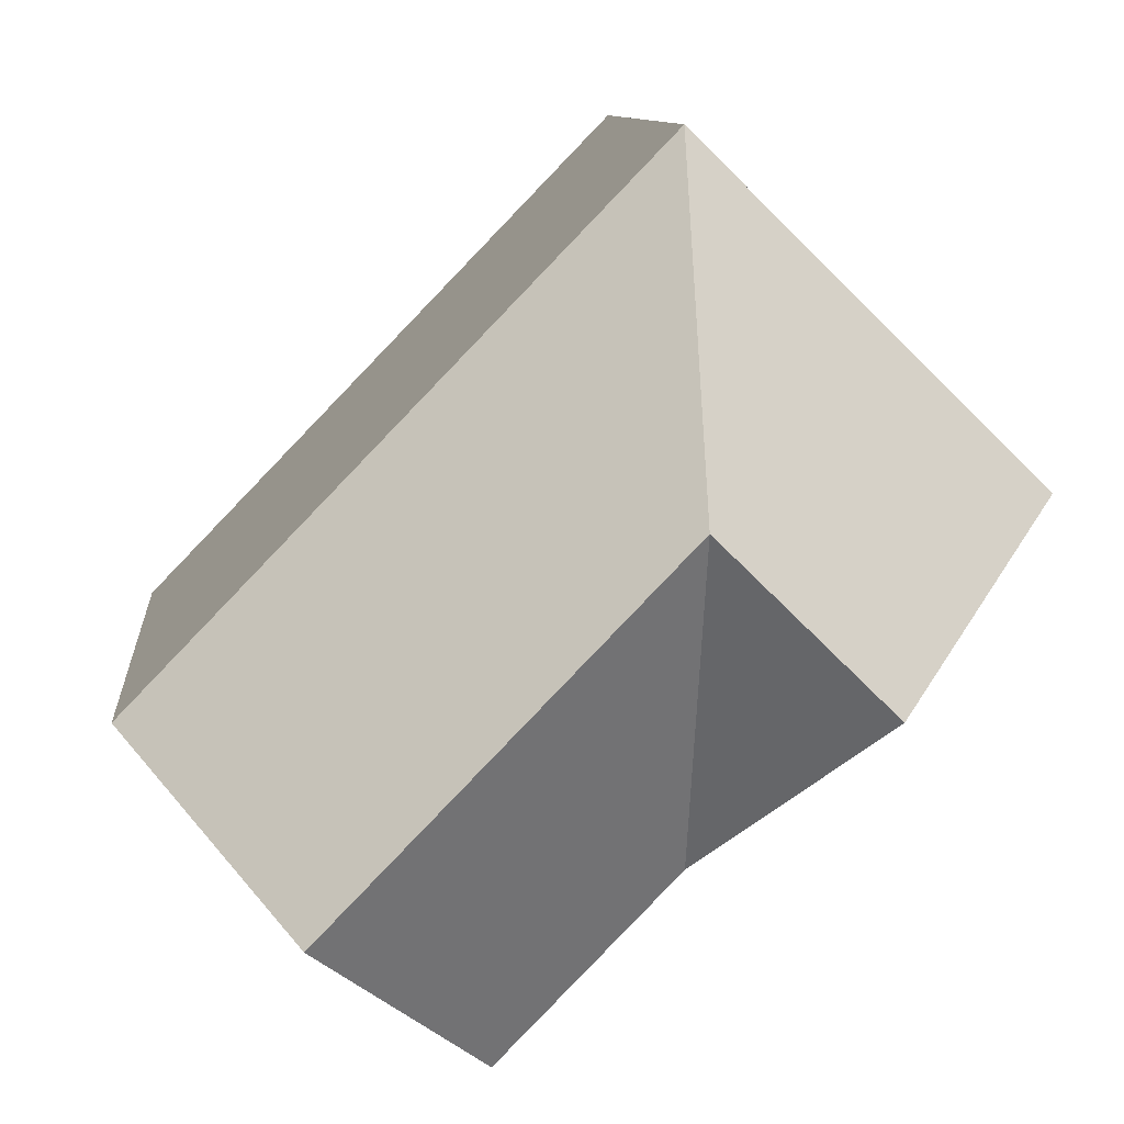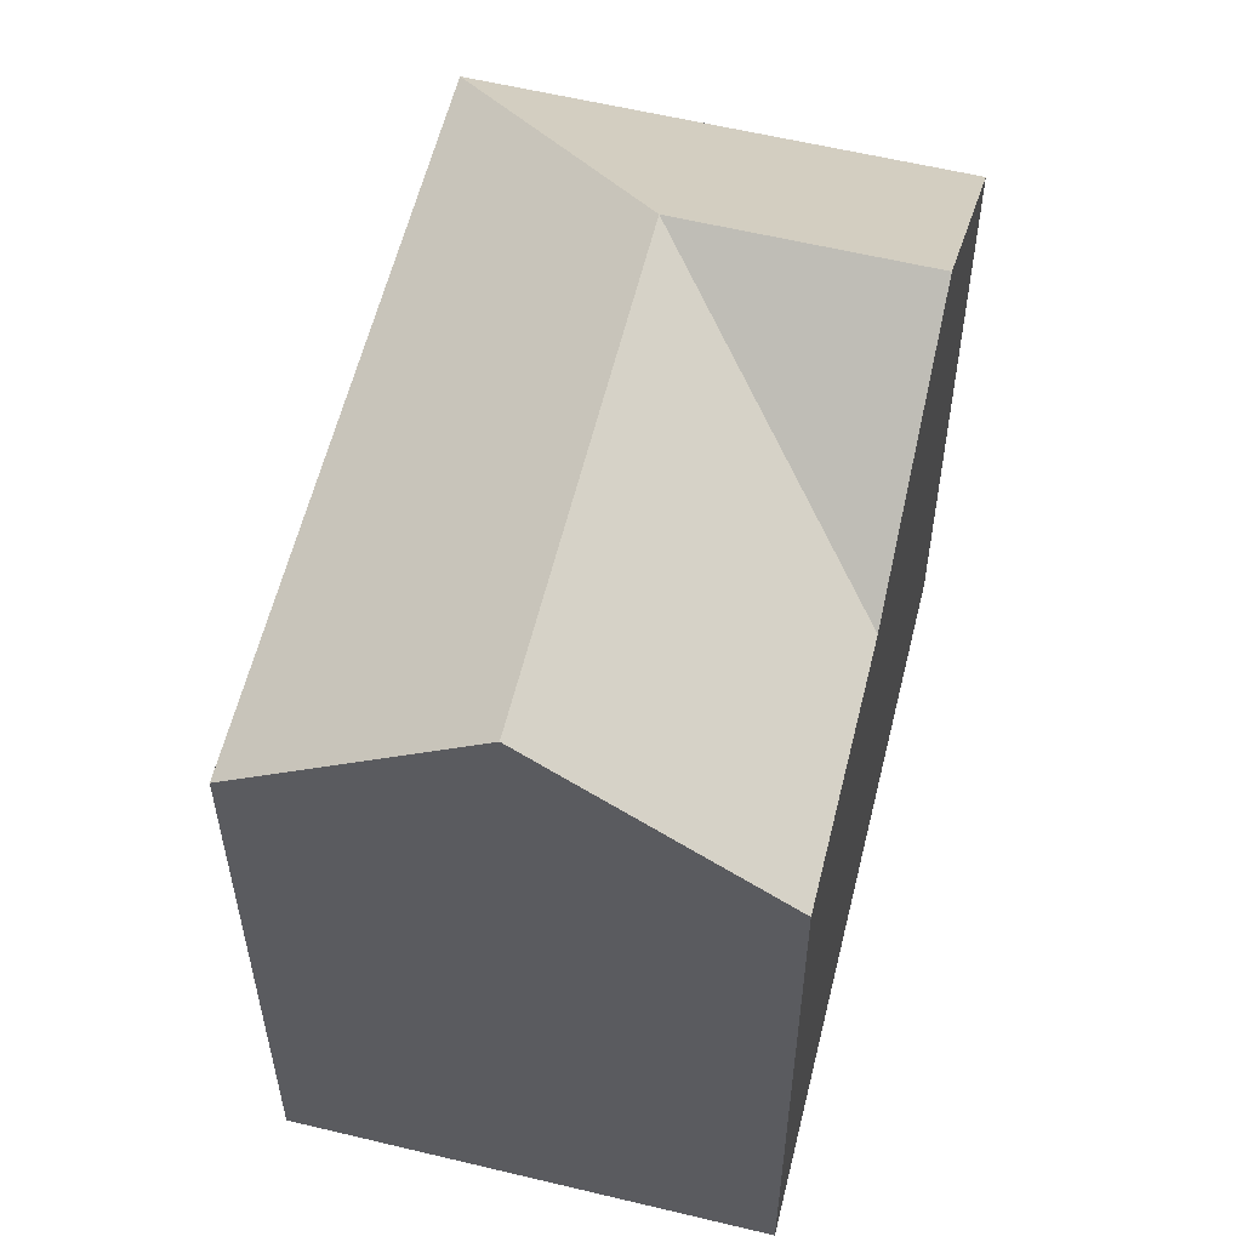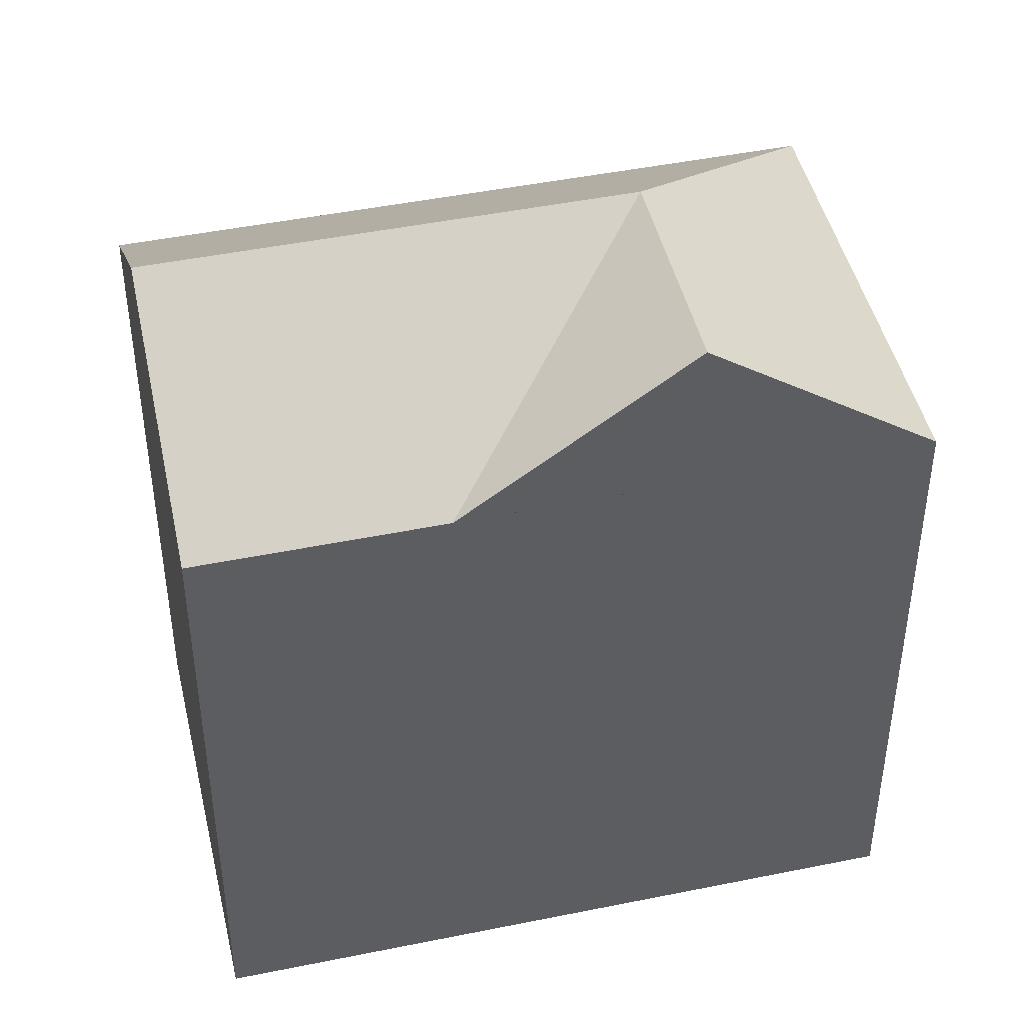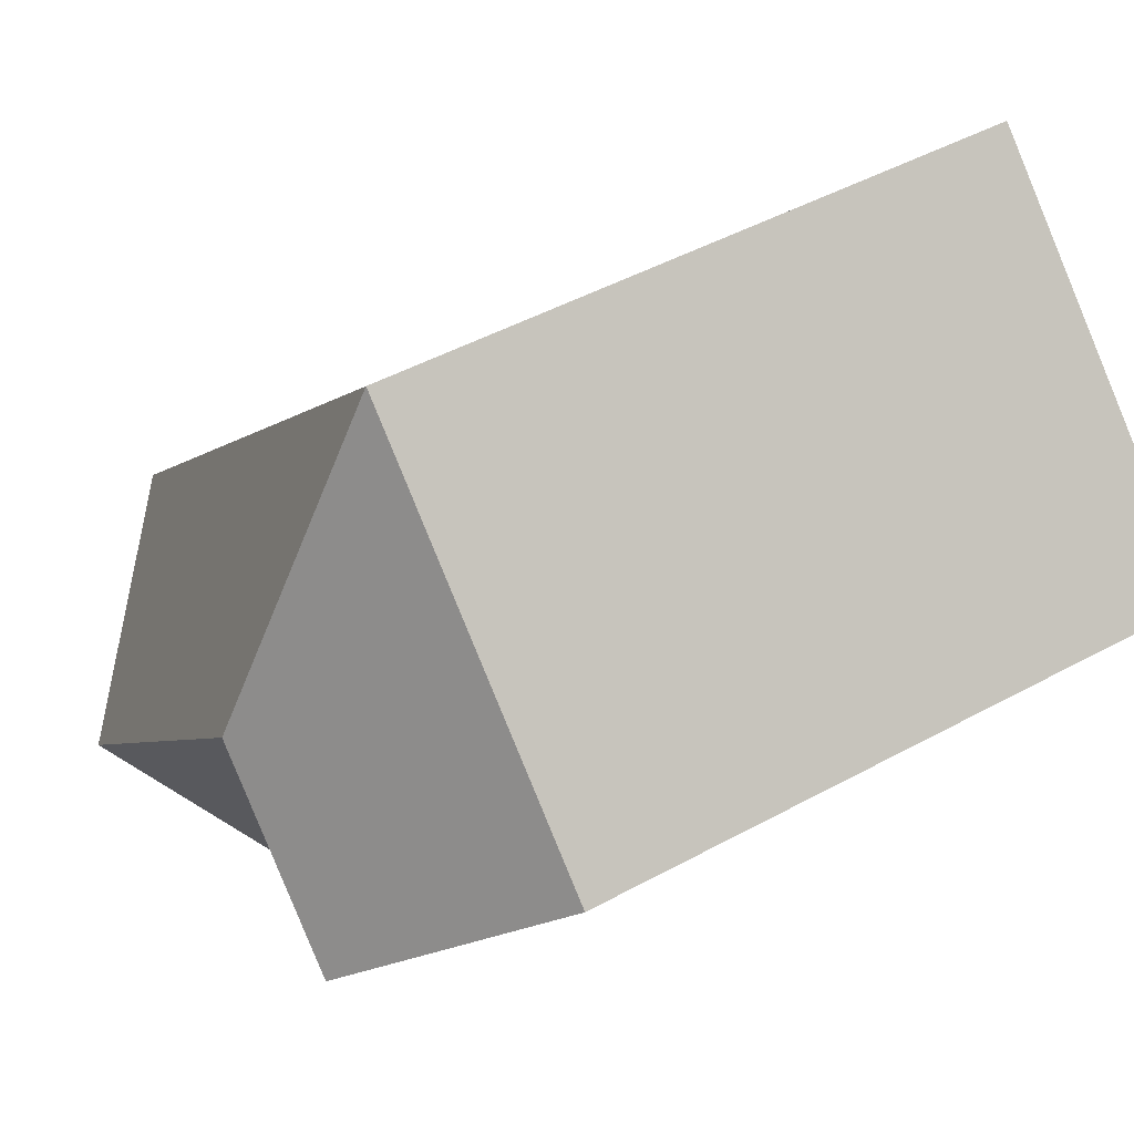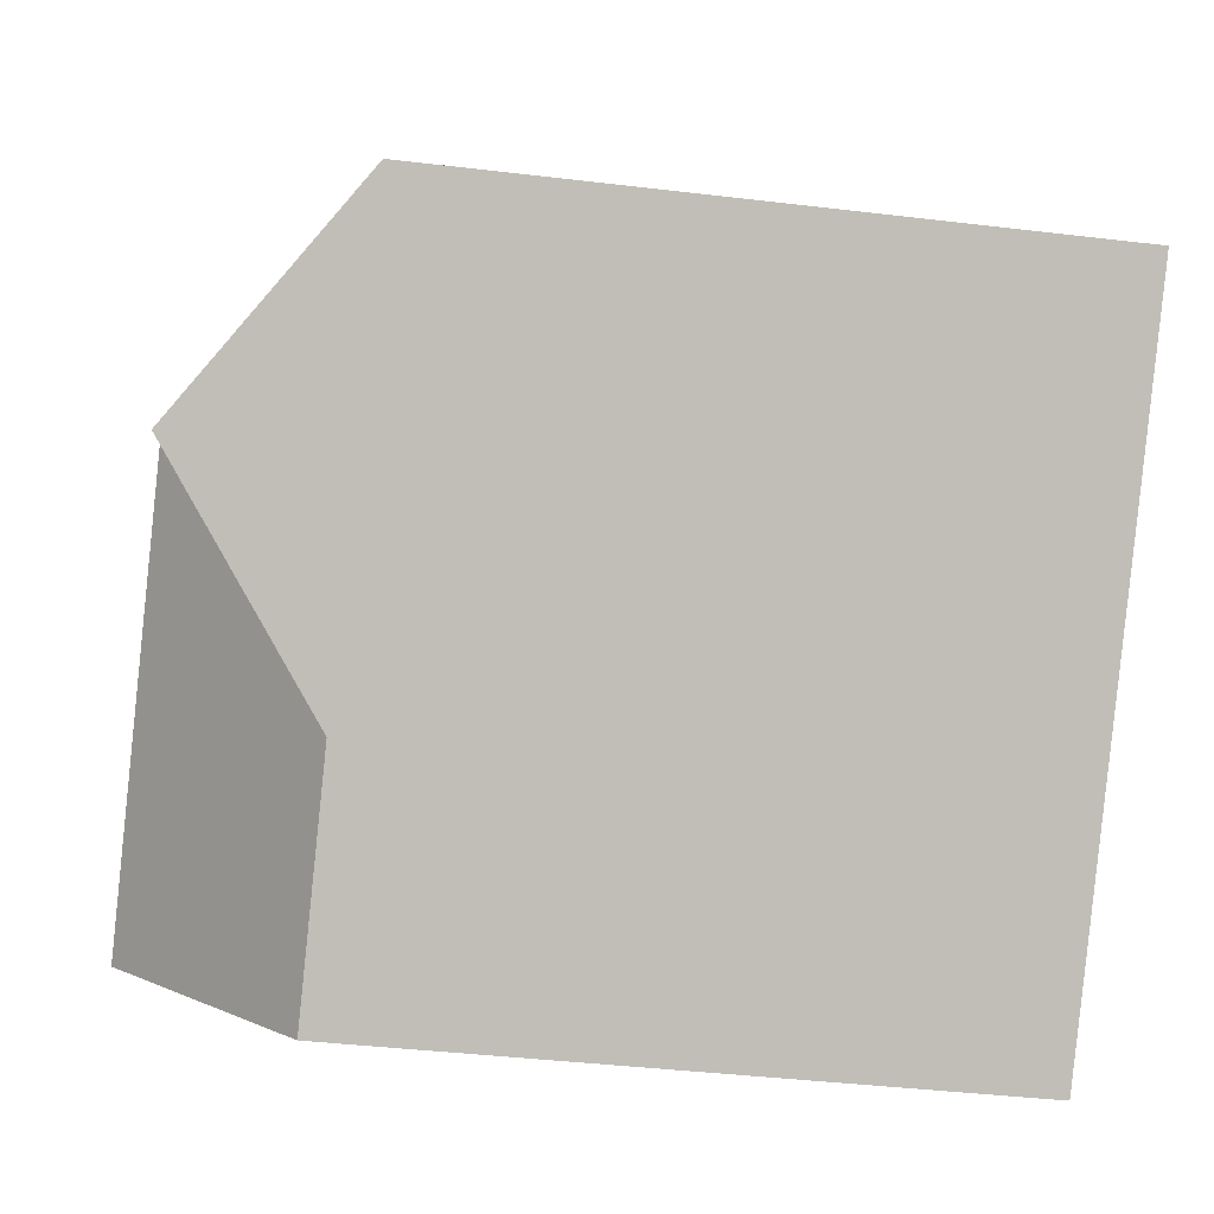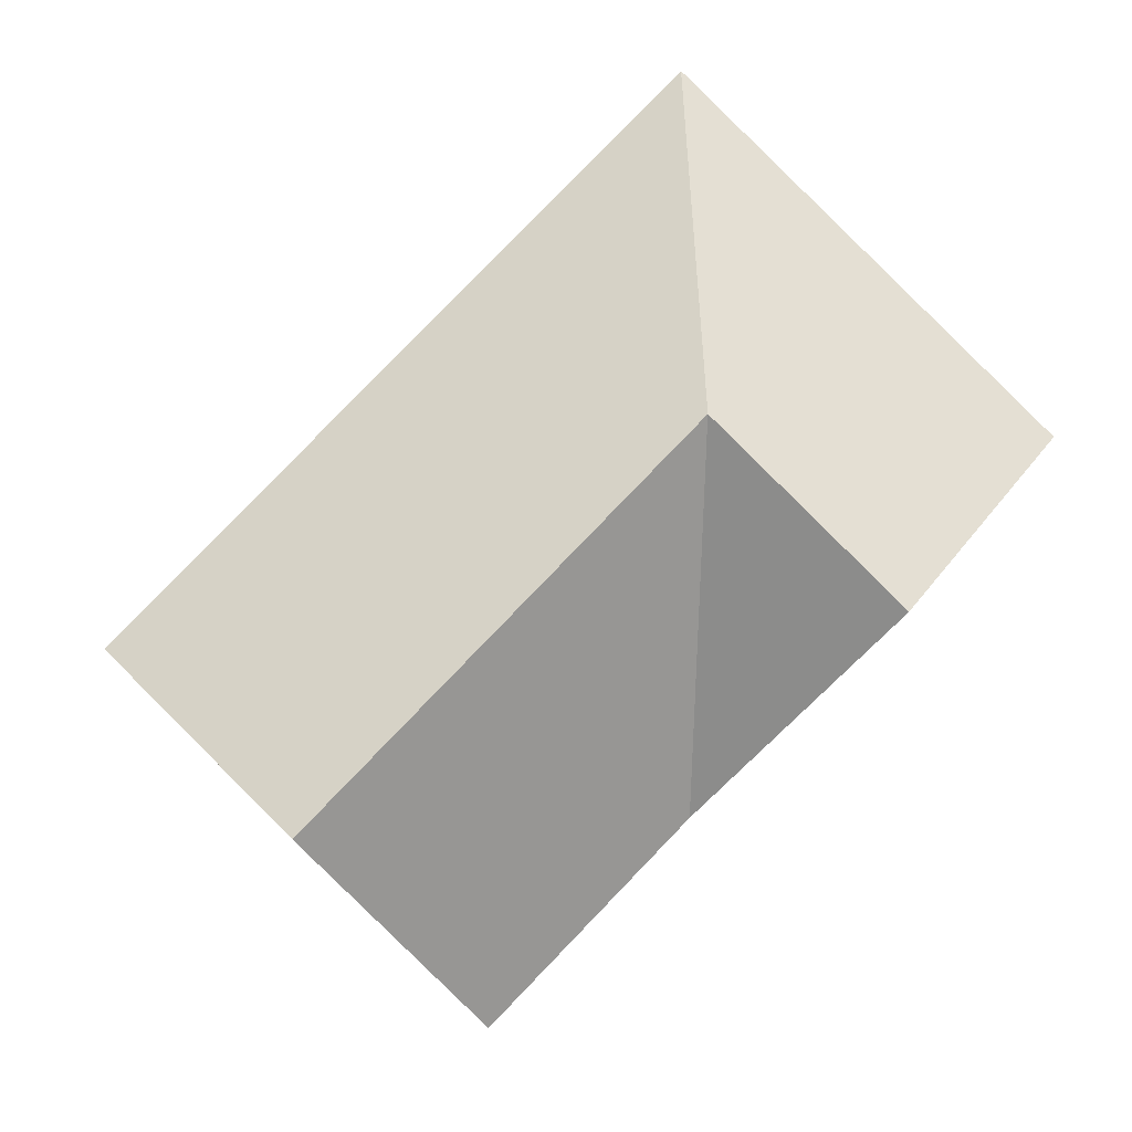
<metadata>
{"format":"obj","ext":"obj","renderer":"f3d","projection":"perspective","resolution":1024,"background":"white","views":[{"elev":9.5,"azim":175.1,"up":"+Z"},{"elev":58.4,"azim":149.6,"up":"+Y"},{"elev":45.8,"azim":-147.3,"up":"+Y"},{"elev":46.3,"azim":-122.1,"up":"+Z"},{"elev":-39.6,"azim":-98.5,"up":"+Z"},{"elev":-5.1,"azim":175.8,"up":"+Z"}]}
</metadata>
<code>
v  3.708 18.19 3.63
v  3.513 14.54 11.29
v  7.415 14.54 7.261
v  -3.787 14.54 18.82
v  -0.1943 18.19 7.657
v  -3.844 18.19 11.42
v  0.0003095 14.54 -0.000461
v  -3.902 14.54 4.026
v  -11.2 14.54 11.56
v  -7.551 18.19 7.793
v  3.707 -9.155e-07 3.631
v  -3.902 -2.466e-16 4.027
v  0 -9.155e-07 -5.606e-23
v  -7.552 -4.772e-16 7.793
v  7.415 -9.155e-07 7.261
v  -11.2 -7.078e-16 11.56
v  3.513 -6.912e-16 11.29
v  -3.787 -1.152e-15 18.82
g defaultobject
f 1 2 3
f 2 1 4
f 4 1 5
f 4 5 6
f 7 5 1
f 5 7 6
f 6 7 8
f 9 6 10
f 6 9 4
f 6 8 10
f 11 12 13
f 12 11 14
f 14 11 15
f 14 15 16
f 16 15 17
f 16 17 18
f 10 8 9
f 9 14 16
f 14 9 12
f 12 9 13
f 13 9 7
f 7 9 8
f 7 11 13
f 11 7 15
f 15 7 3
f 3 7 1
f 3 17 15
f 17 3 18
f 18 3 4
f 4 3 2
f 4 16 18
f 16 4 9

</code>
